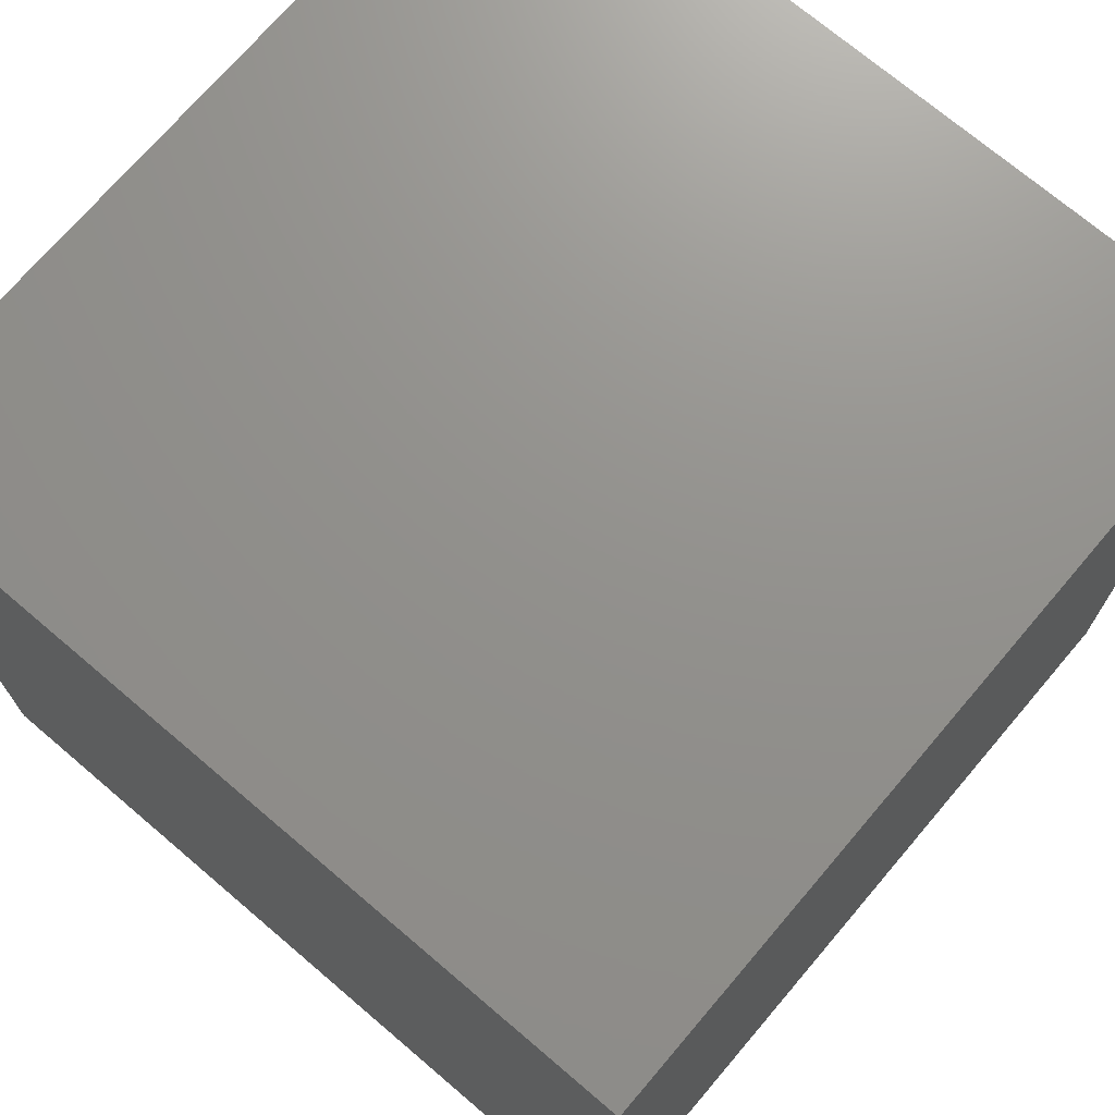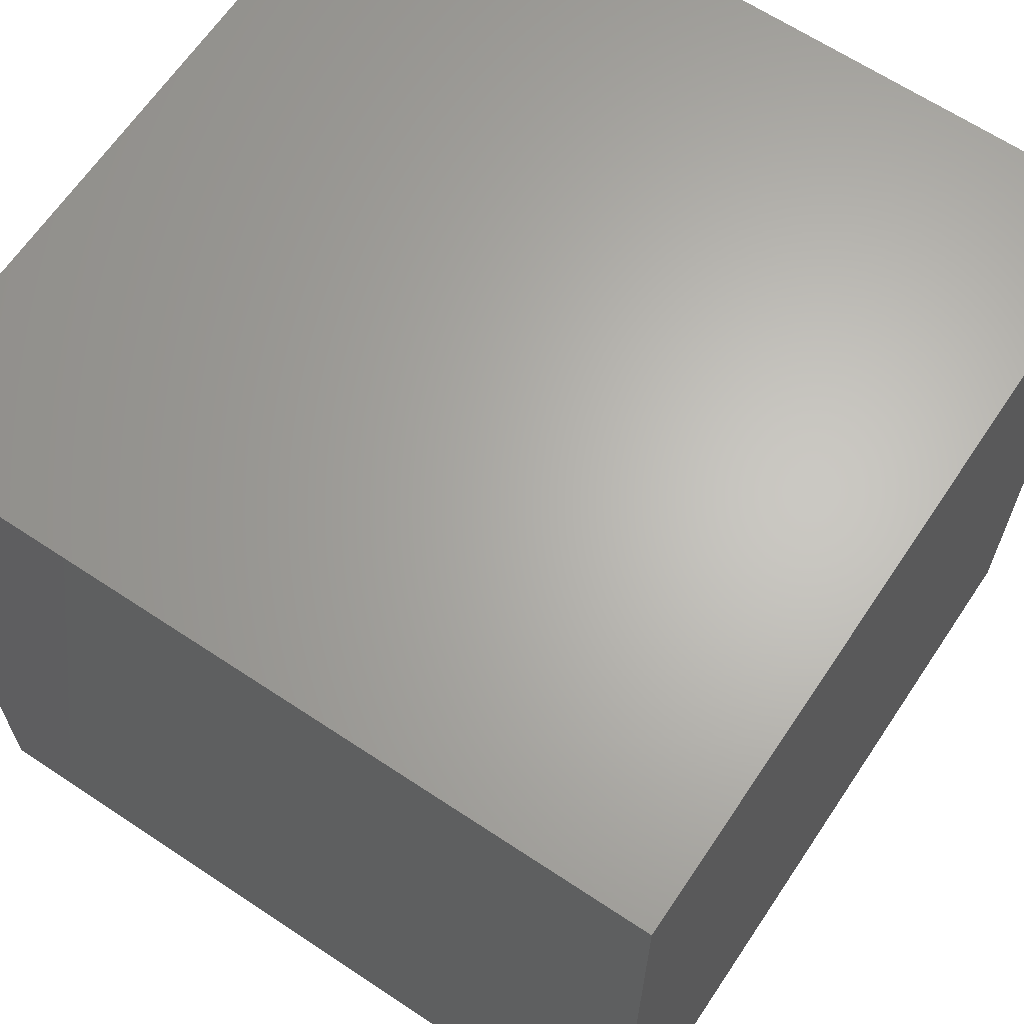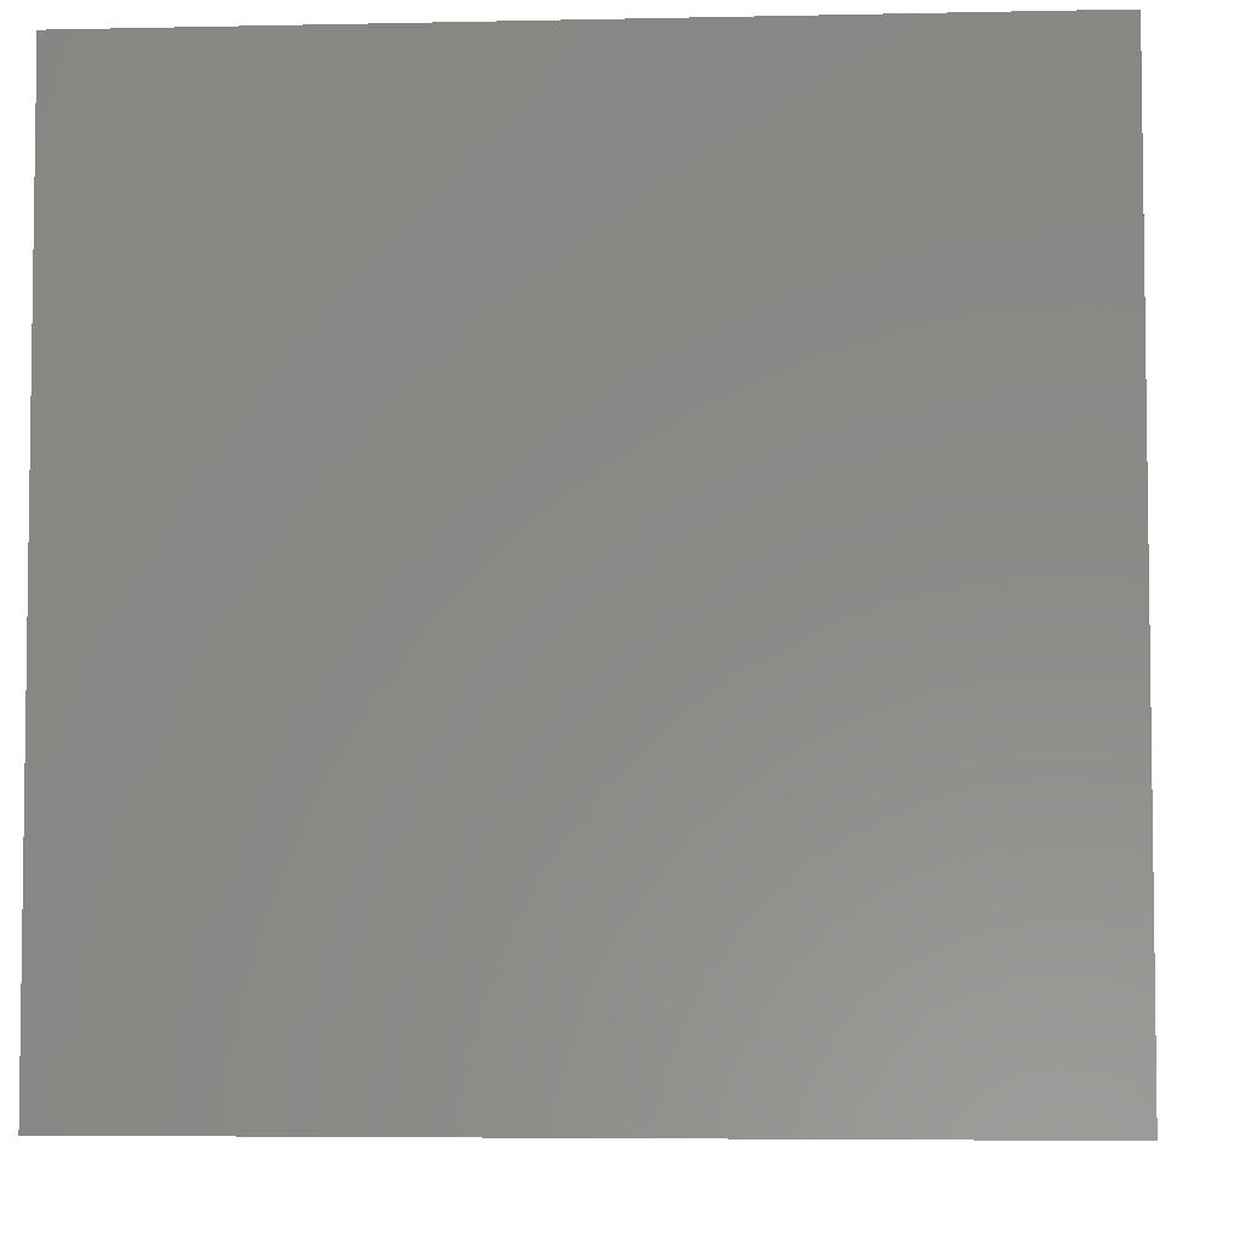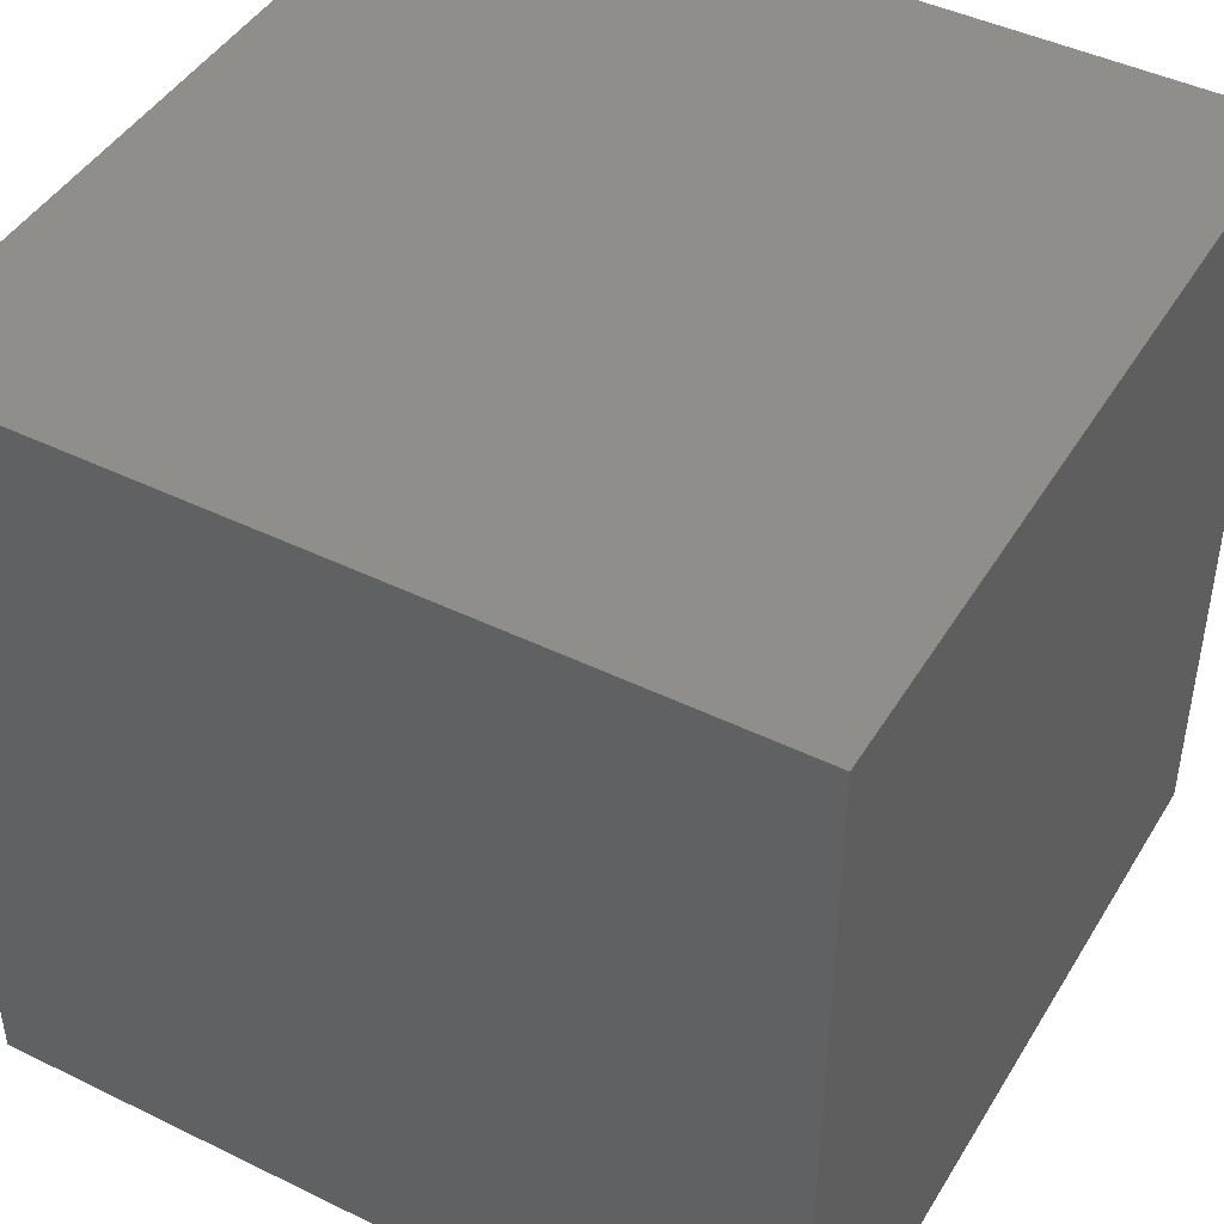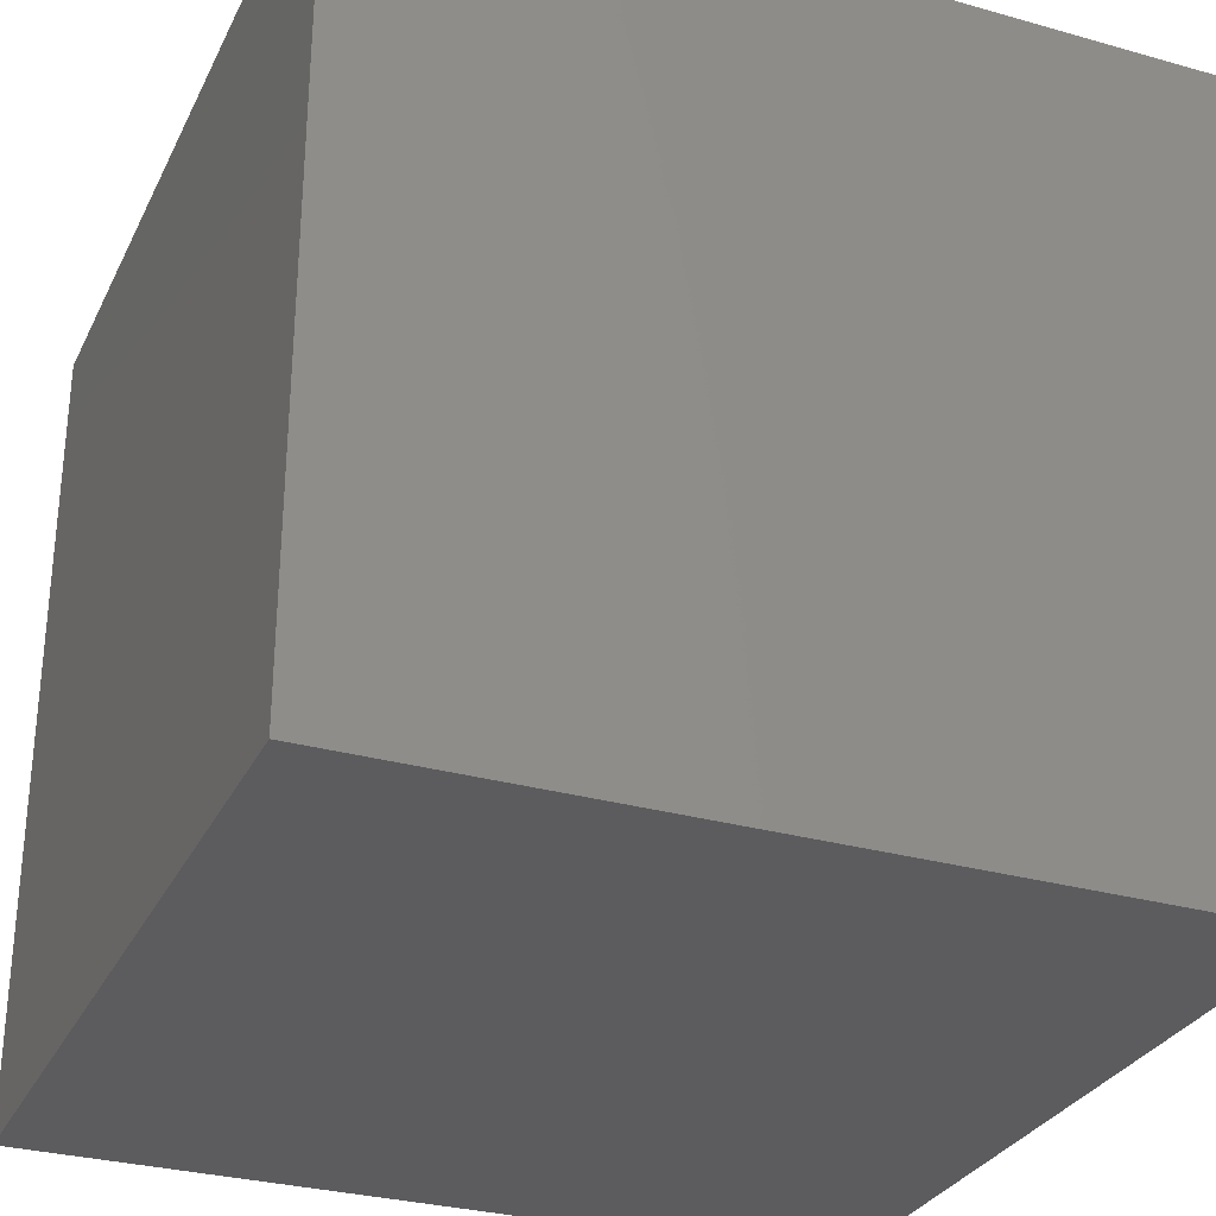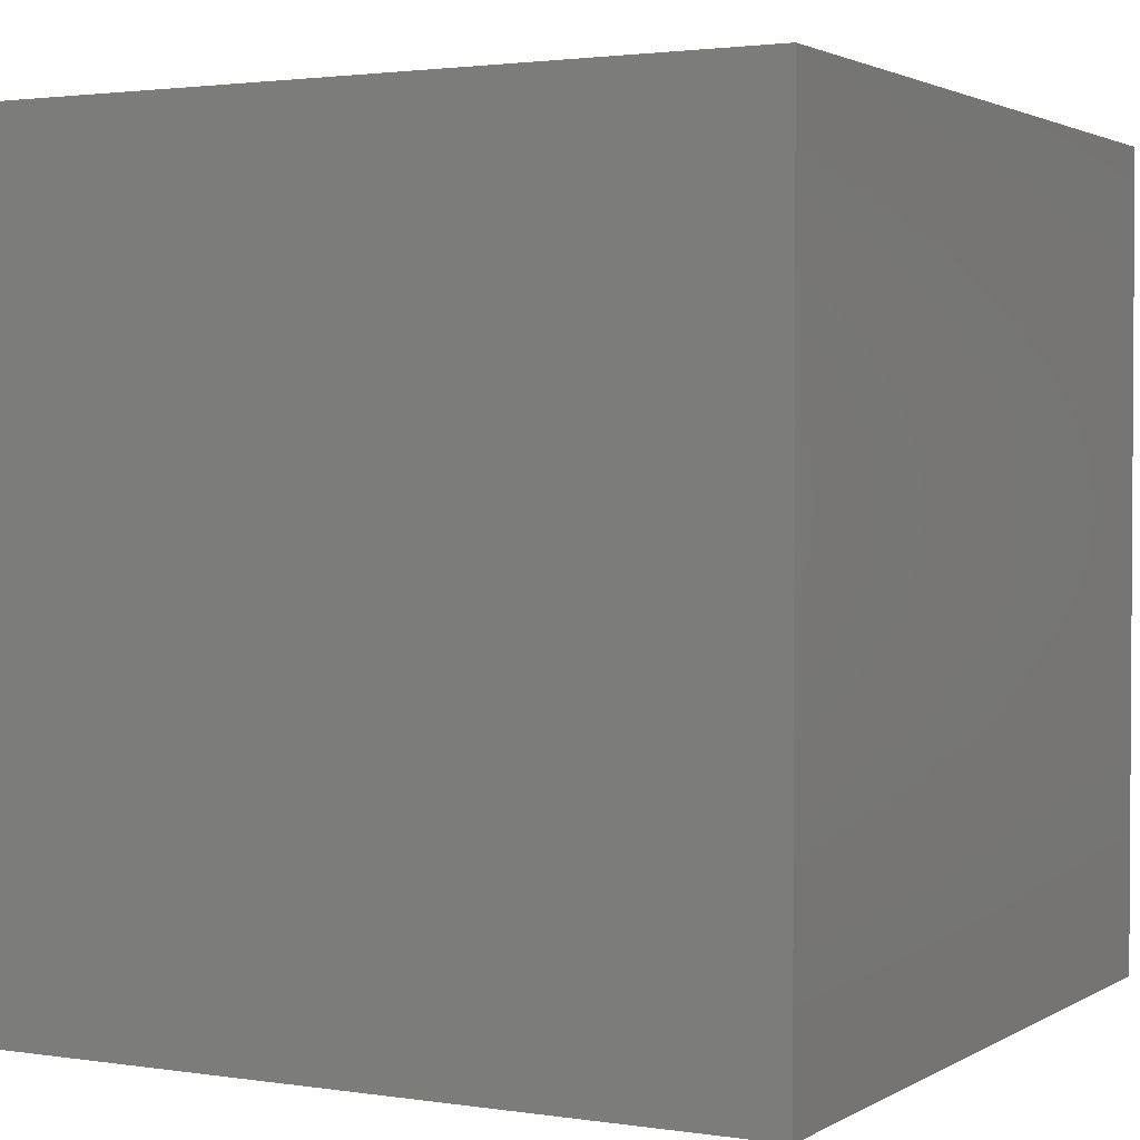
<metadata>
{"format":"stl","ext":"stl","renderer":"f3d","projection":"perspective","resolution":1024,"background":"white","views":[{"elev":72.0,"azim":130.4,"up":"+Y"},{"elev":64.9,"azim":123.8,"up":"+Y"},{"elev":-5.1,"azim":-86.1,"up":"+Y"},{"elev":44.9,"azim":-150.5,"up":"+Z"},{"elev":-30.1,"azim":-112.3,"up":"+Y"},{"elev":2.1,"azim":118.3,"up":"+Y"}]}
</metadata>
<code>
# stl→obj: 8 verts, 12 faces
v -4 7 6
v -5 7 6
v -4 6 6
v -5 6 6
v -4 6 5
v -5 6 5
v -4 7 5
v -5 7 5
f 1 2 3
f 3 2 4
f 5 6 7
f 7 6 8
f 4 6 3
f 3 6 5
f 2 8 4
f 4 8 6
f 1 7 2
f 2 7 8
f 3 5 1
f 1 5 7

</code>
